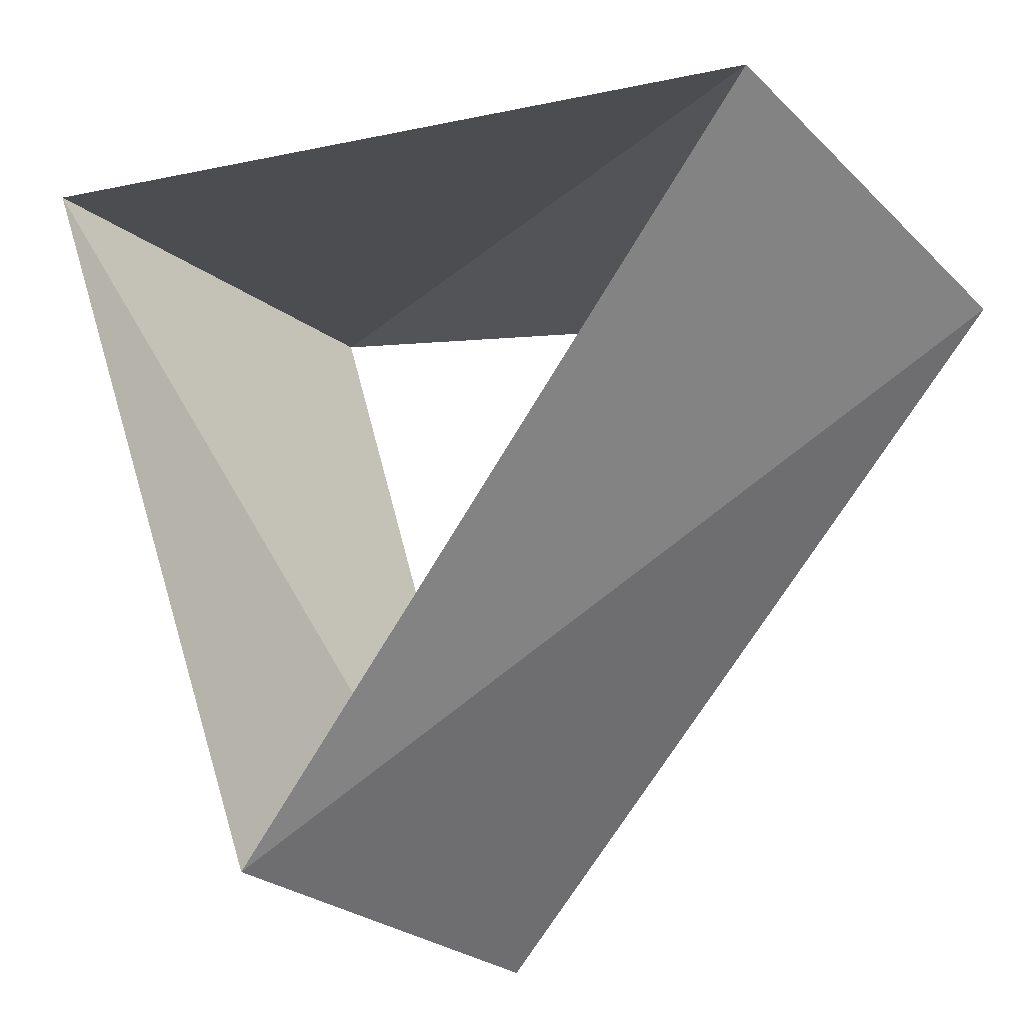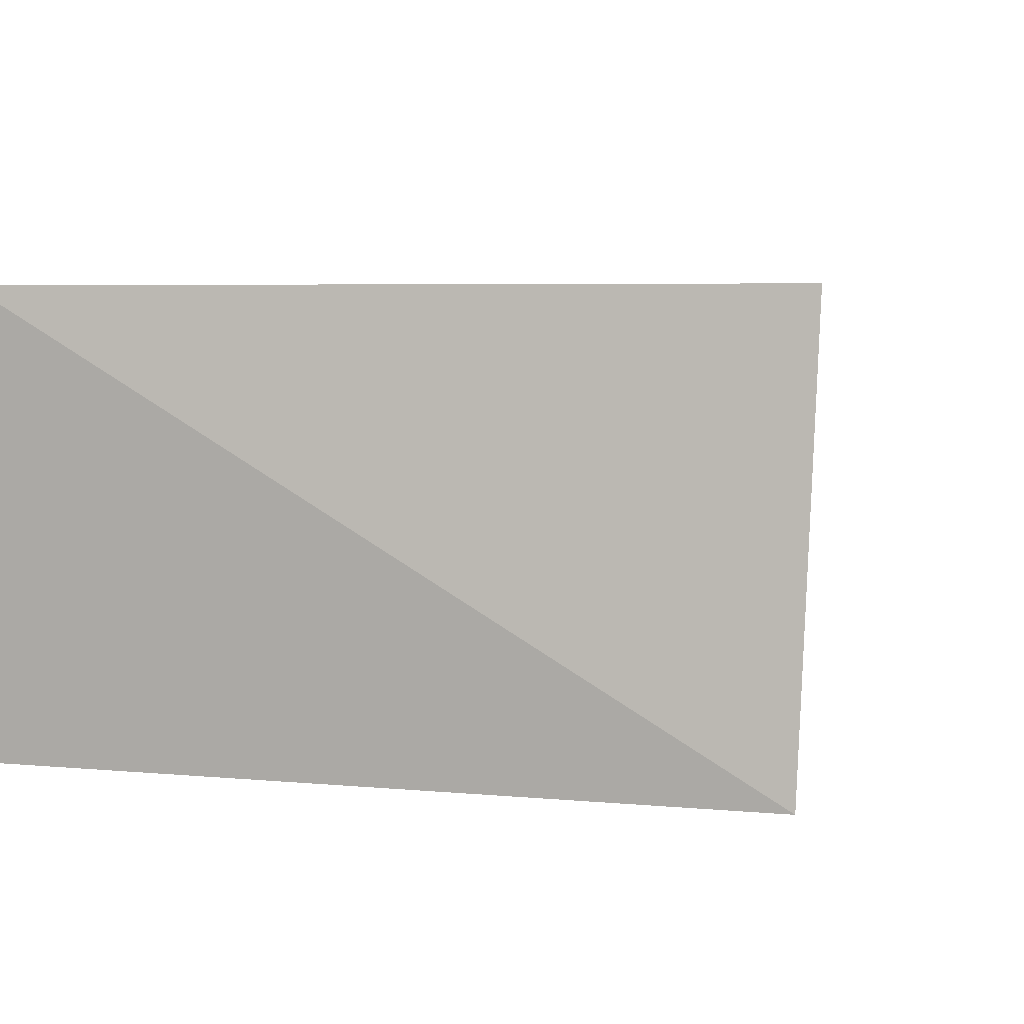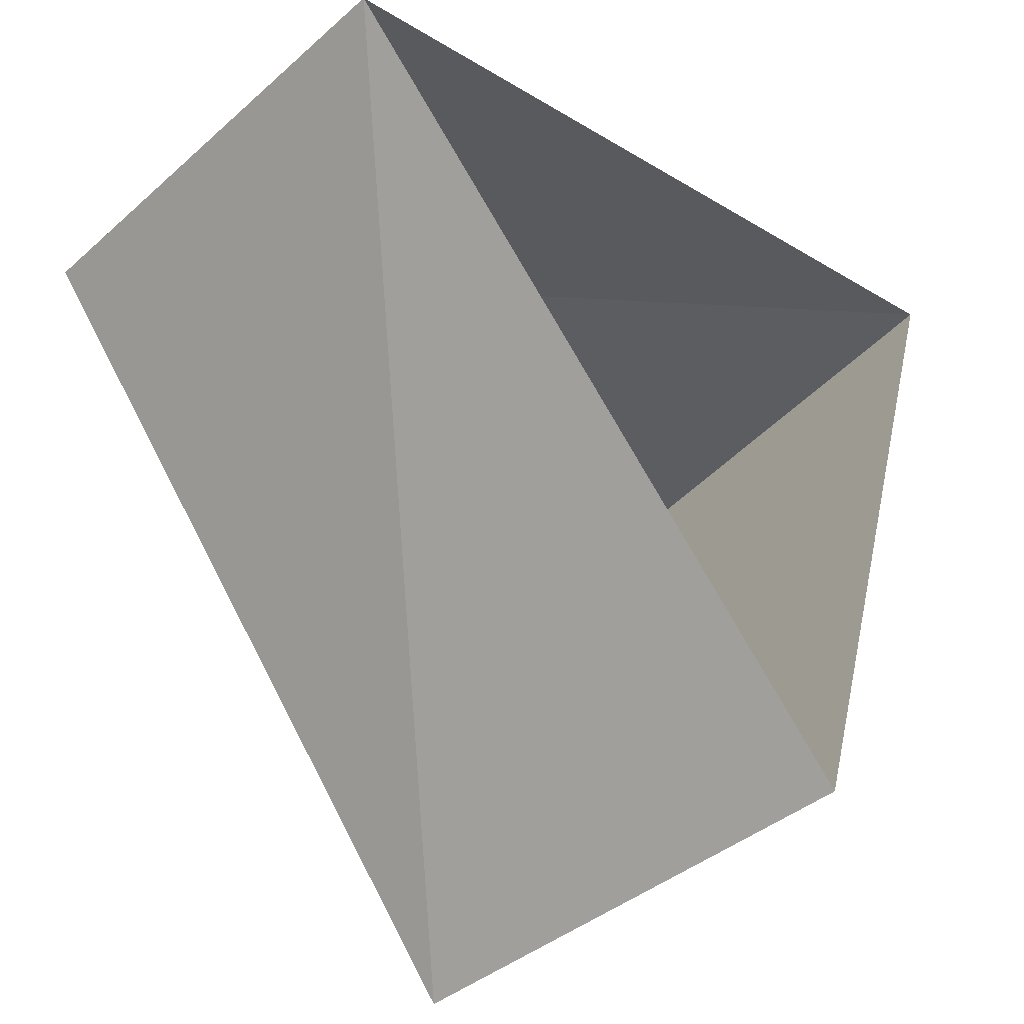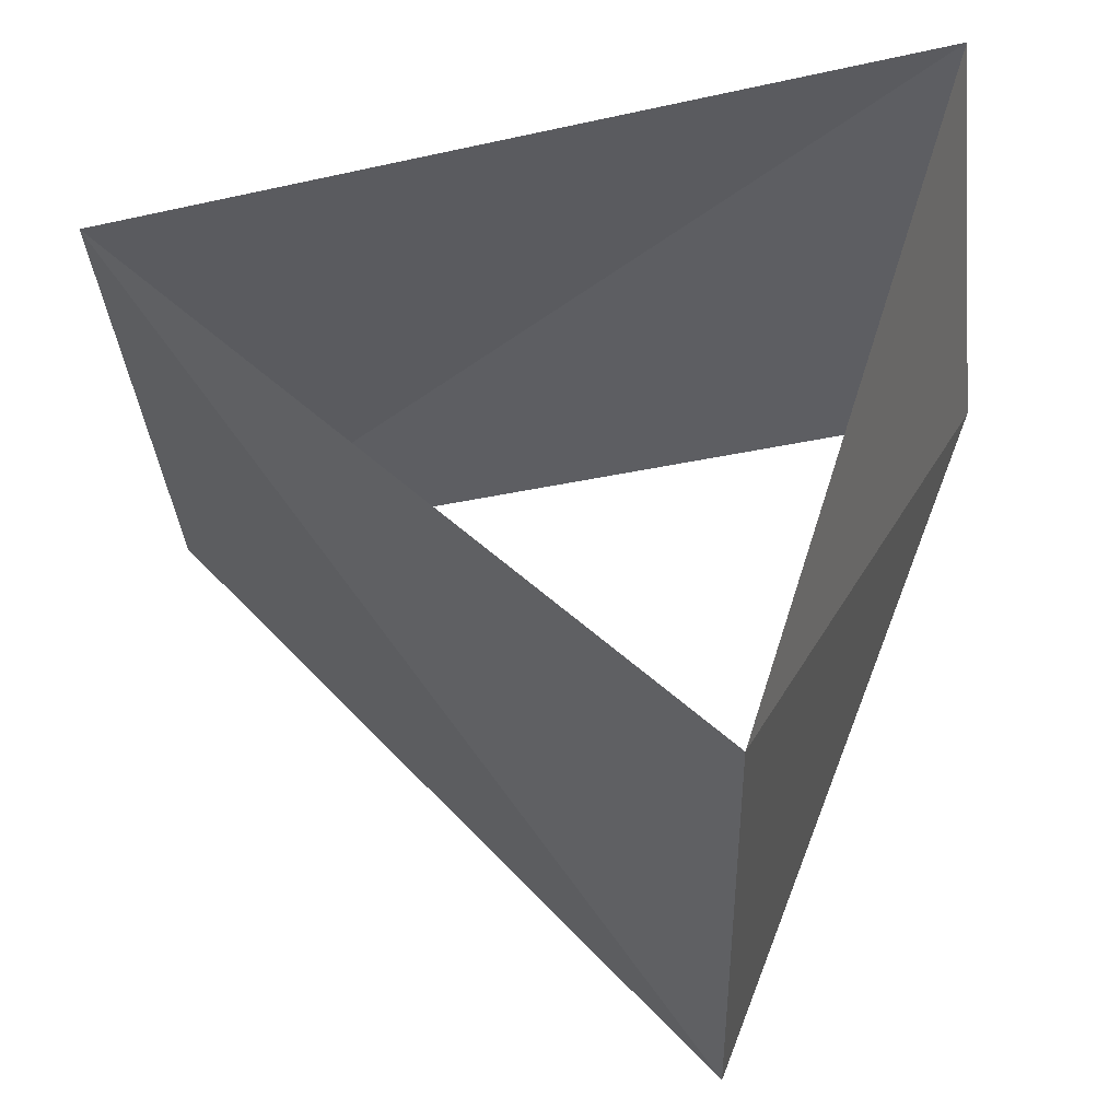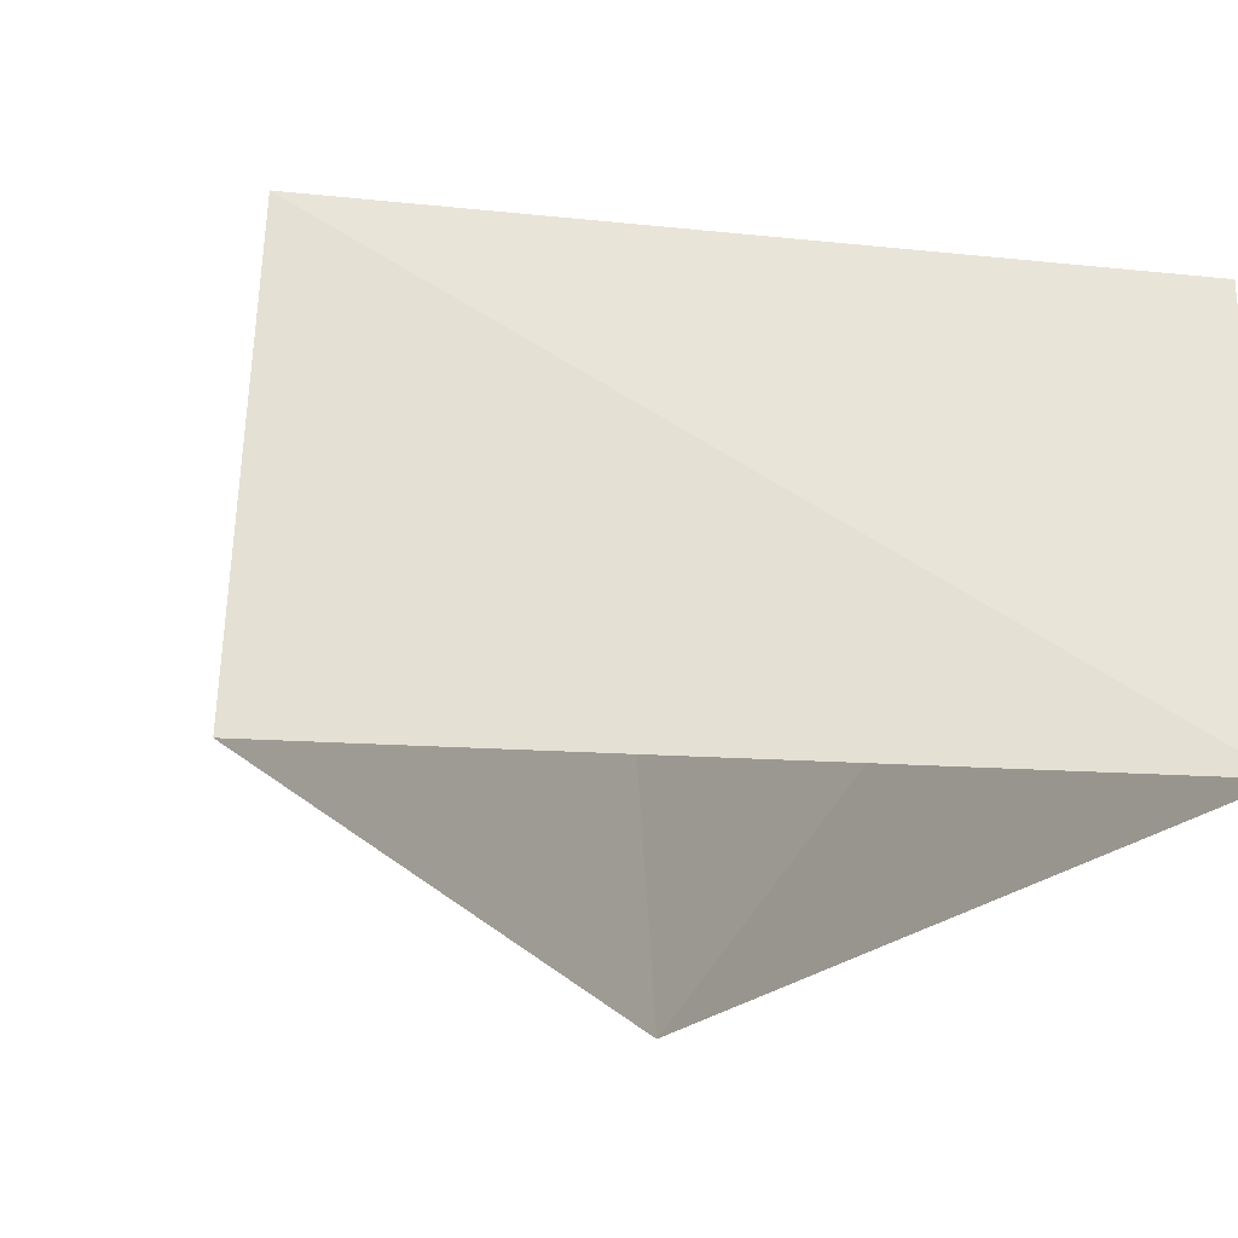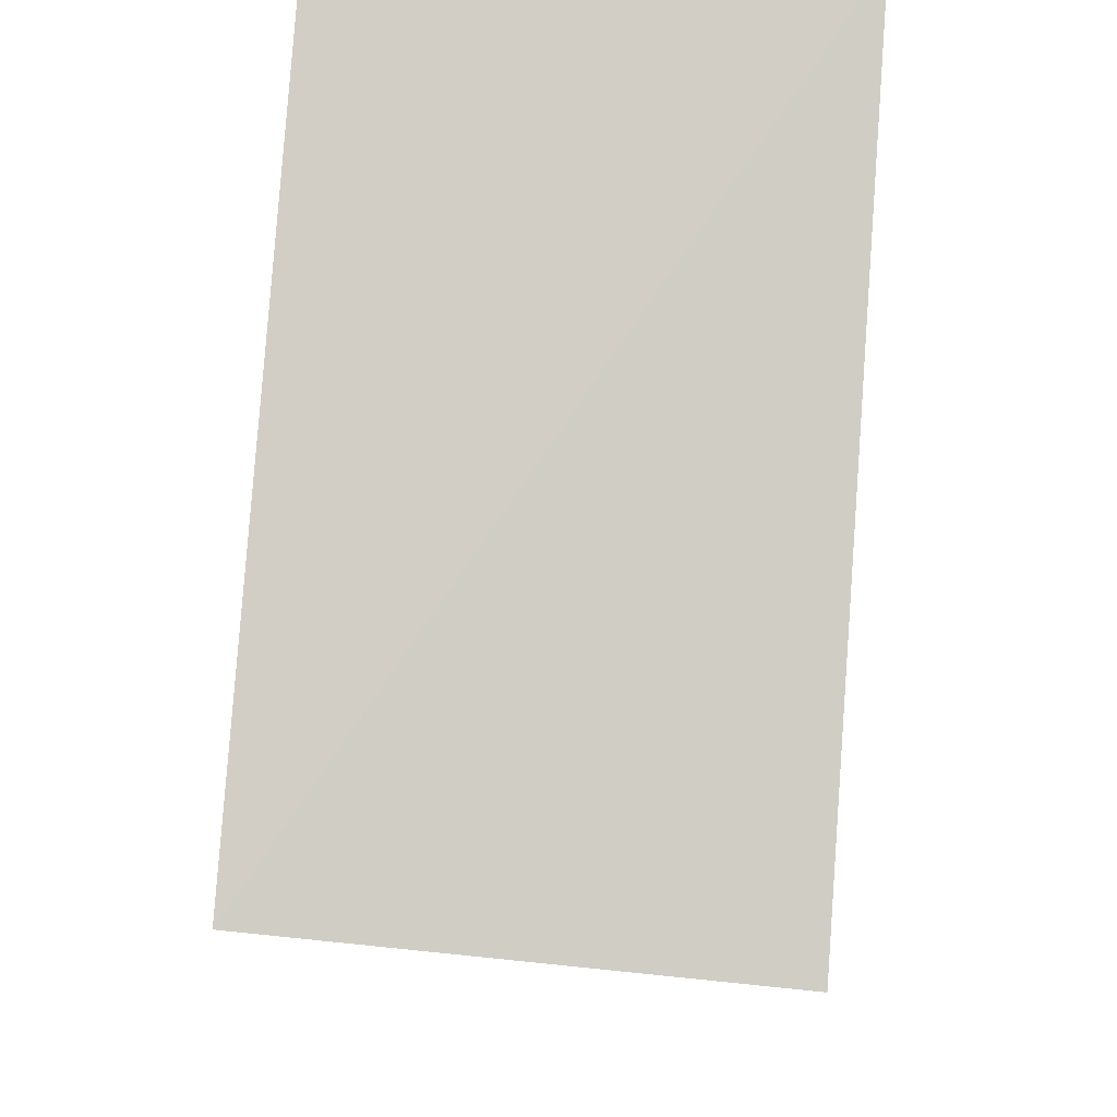
<metadata>
{"format":"obj","ext":"obj","renderer":"f3d","projection":"perspective","resolution":1024,"background":"white","views":[{"elev":-23.6,"azim":-146.3,"up":"+Y"},{"elev":5.2,"azim":-153.7,"up":"+Z"},{"elev":-43.5,"azim":-43.5,"up":"+Y"},{"elev":-40.0,"azim":4.1,"up":"+Y"},{"elev":-26.0,"azim":64.0,"up":"+Z"},{"elev":71.0,"azim":-85.9,"up":"+Y"}]}
</metadata>
<code>
v 0.7705 0.6374 11
v -0.9373 0.3486 11
v 0.1668 -0.986 11
v 0.729 0.6845 12
v -0.9573 0.289 12
v 0.2284 -0.9736 12
f 6 3 5
f 3 5 2
f 5 2 4
f 2 4 1
f 4 1 6
f 1 6 3

</code>
